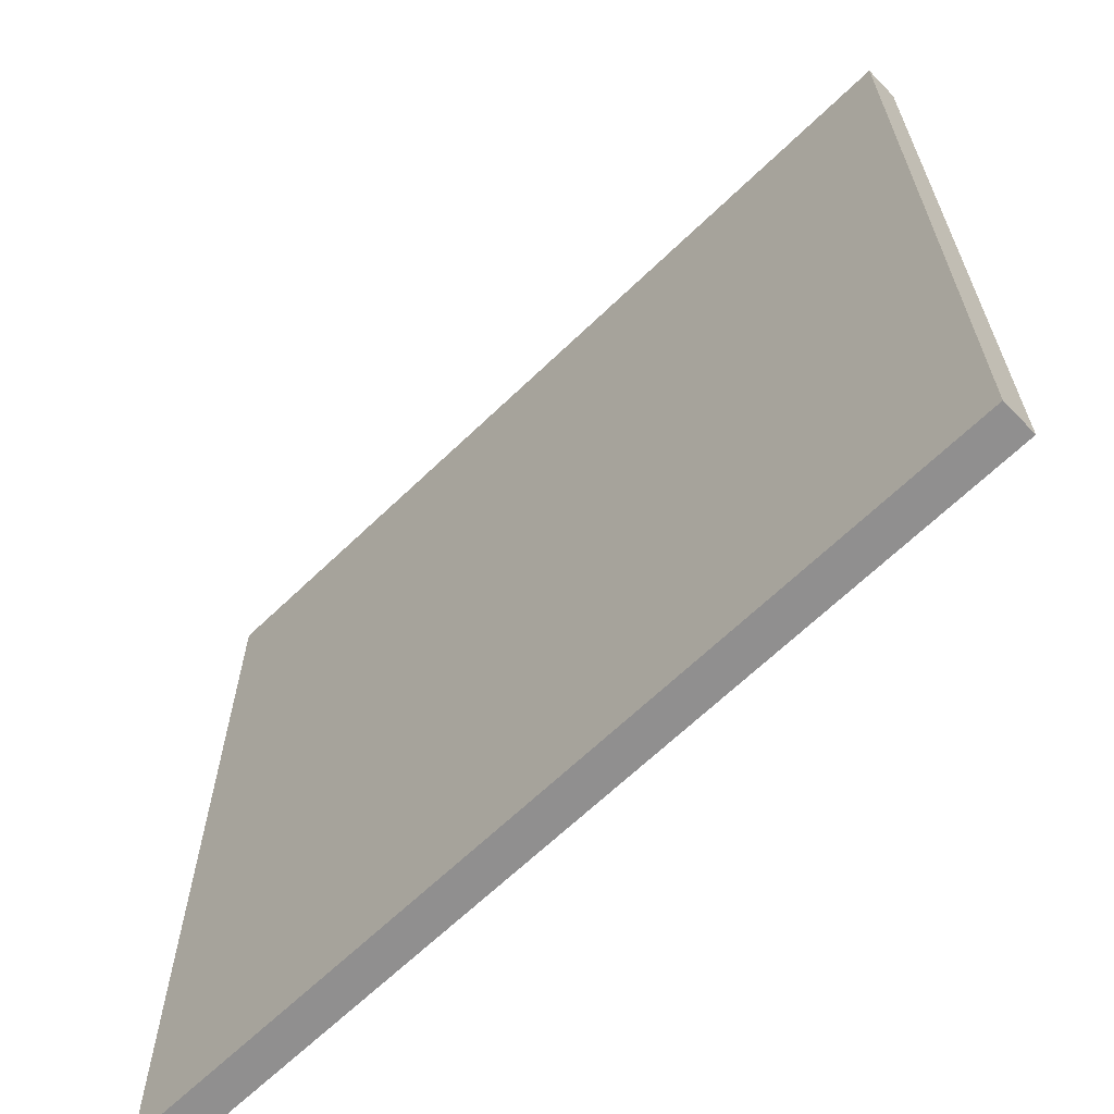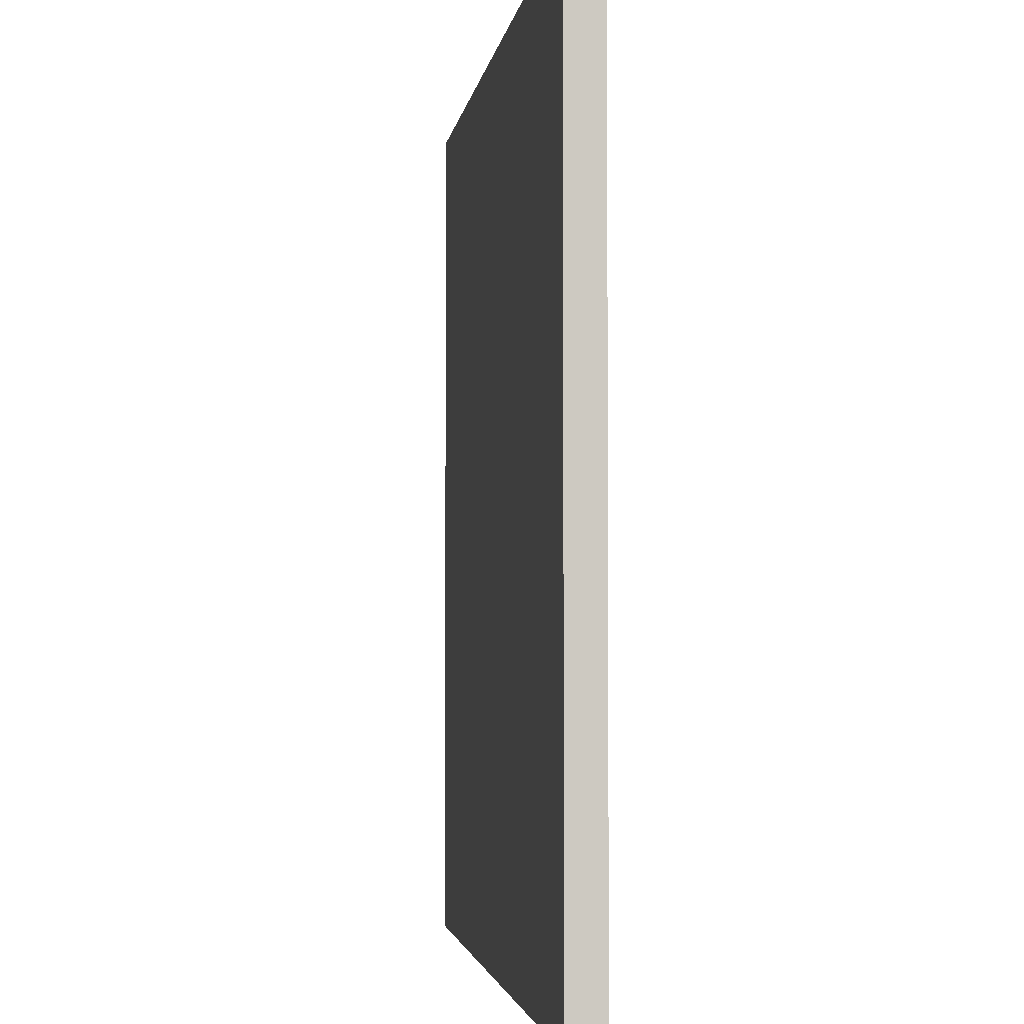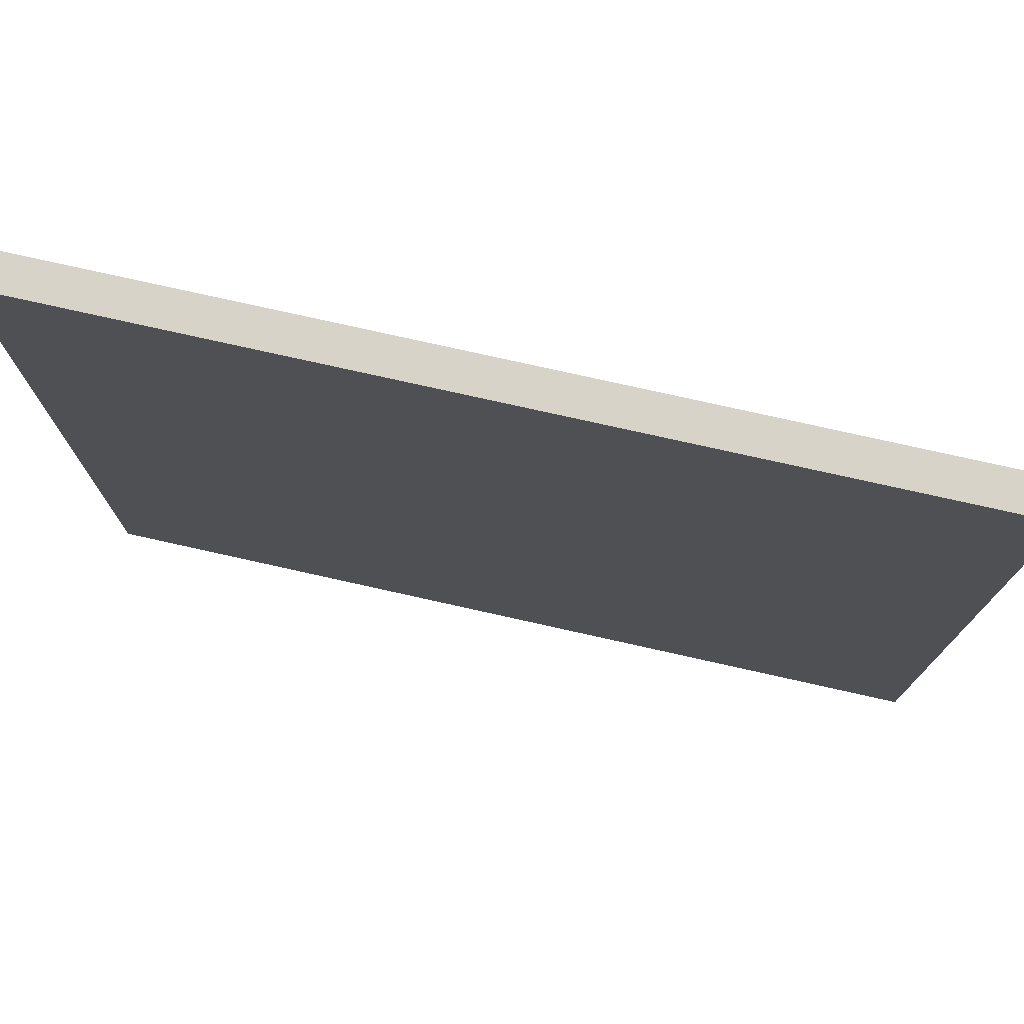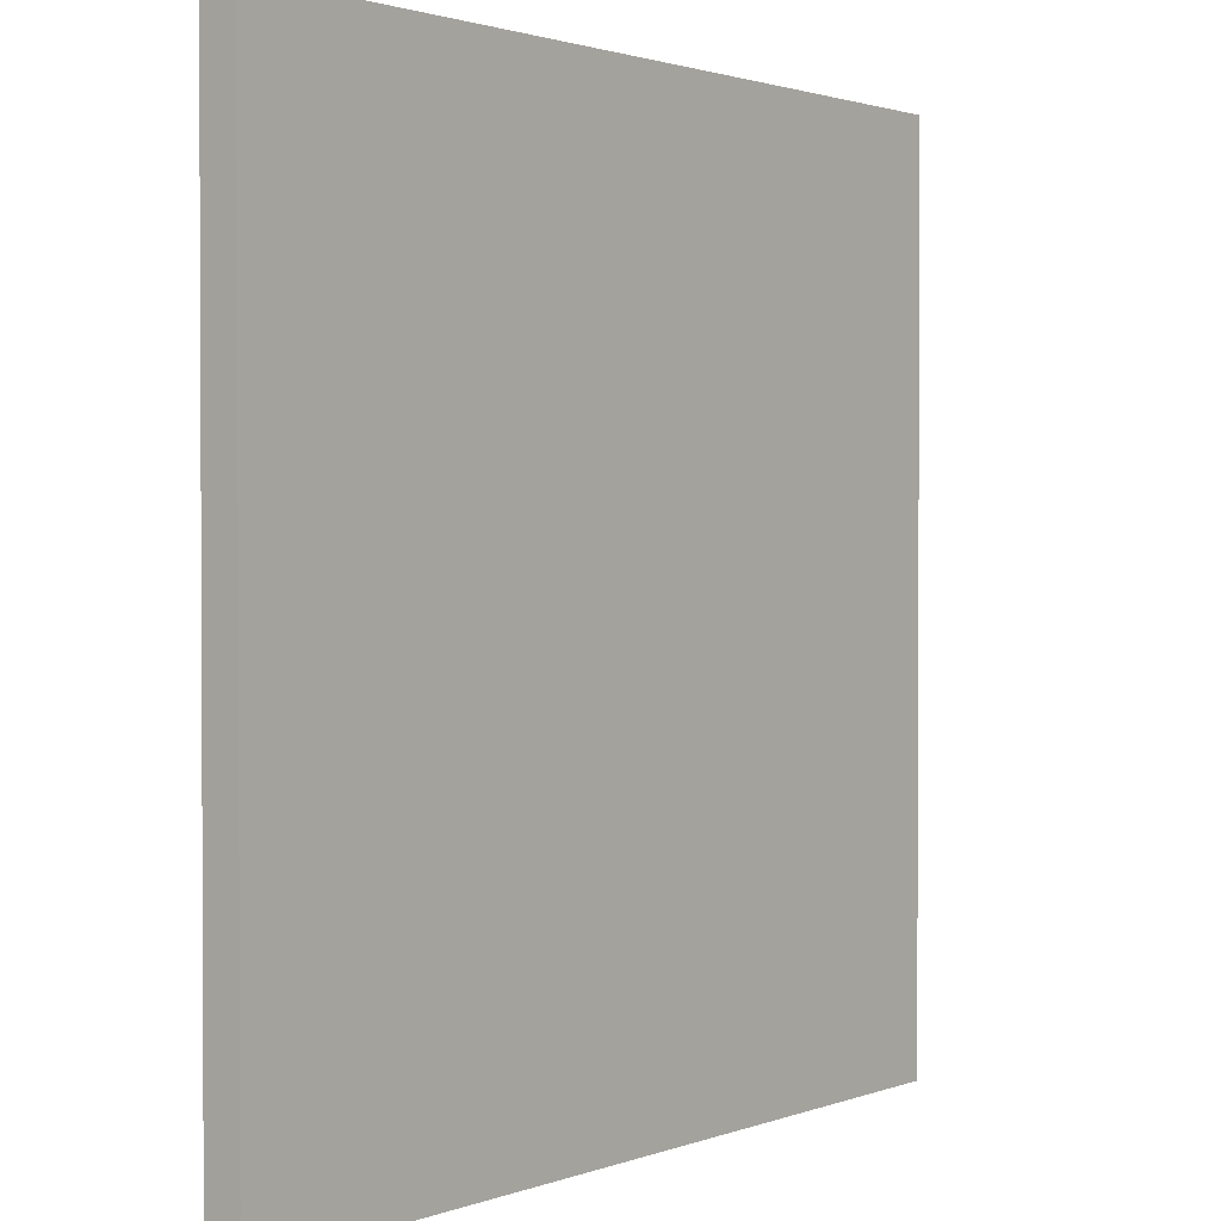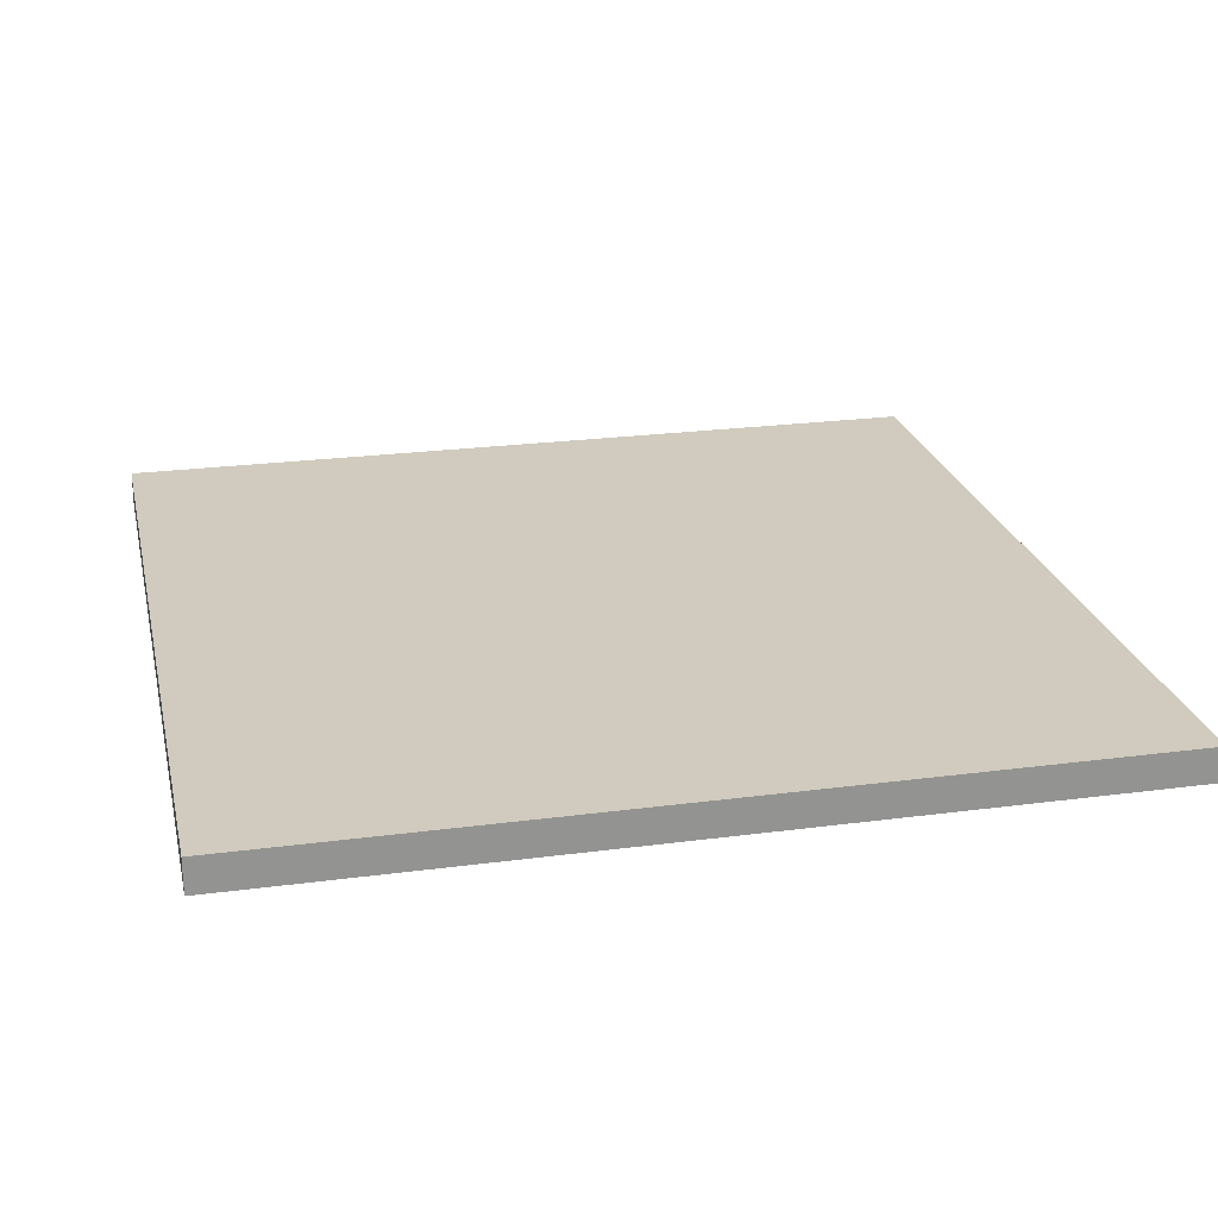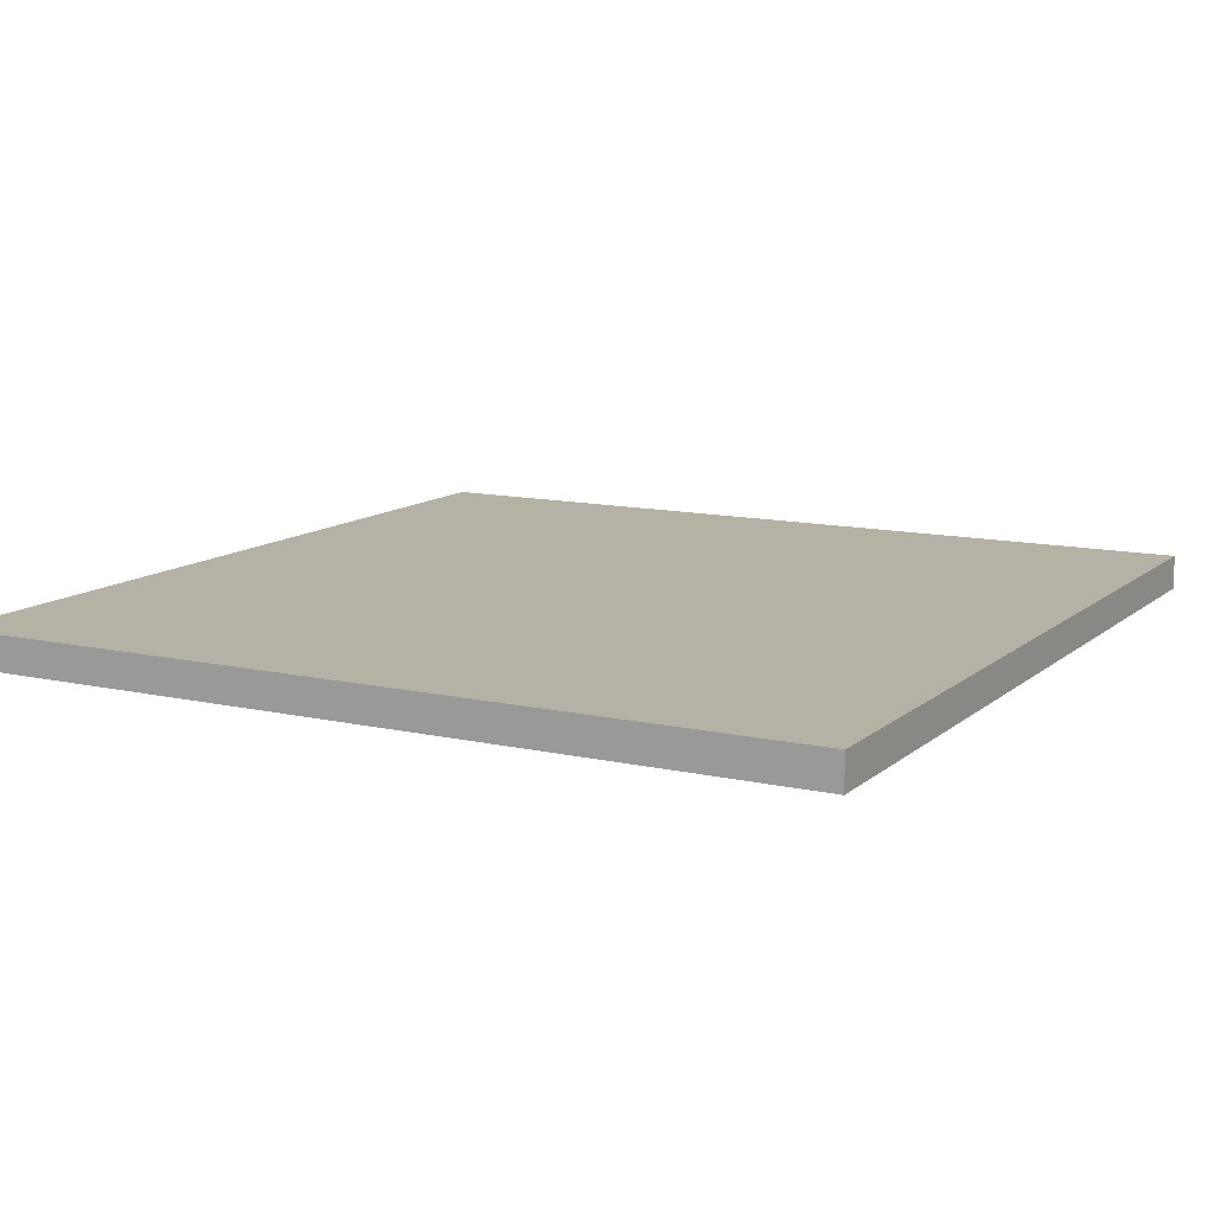
<metadata>
{"format":"obj","ext":"obj","renderer":"f3d","projection":"perspective","resolution":1024,"background":"white","views":[{"elev":-65.4,"azim":-135.9,"up":"+Z"},{"elev":-2.9,"azim":82.5,"up":"+Z"},{"elev":76.7,"azim":12.6,"up":"+Z"},{"elev":1.6,"azim":-52.7,"up":"+Z"},{"elev":23.5,"azim":-102.6,"up":"+Y"},{"elev":11.9,"azim":-61.5,"up":"+Y"}]}
</metadata>
<code>
v  2.5 0 2.5
v  -2.5 0 2.5
v  -2.5 0 -2.5
v  2.5 0 -2.5
v  -2.5 0.1994 -2.5
v  -2.5 0.1994 2.5
v  2.5 0.1994 2.5
v  2.5 0.1994 -2.5
g Object010
f 1 2 3 4
f 5 6 7 8
f 6 2 1 7
f 7 1 4 8
f 8 4 3 5
f 5 3 2 6

</code>
